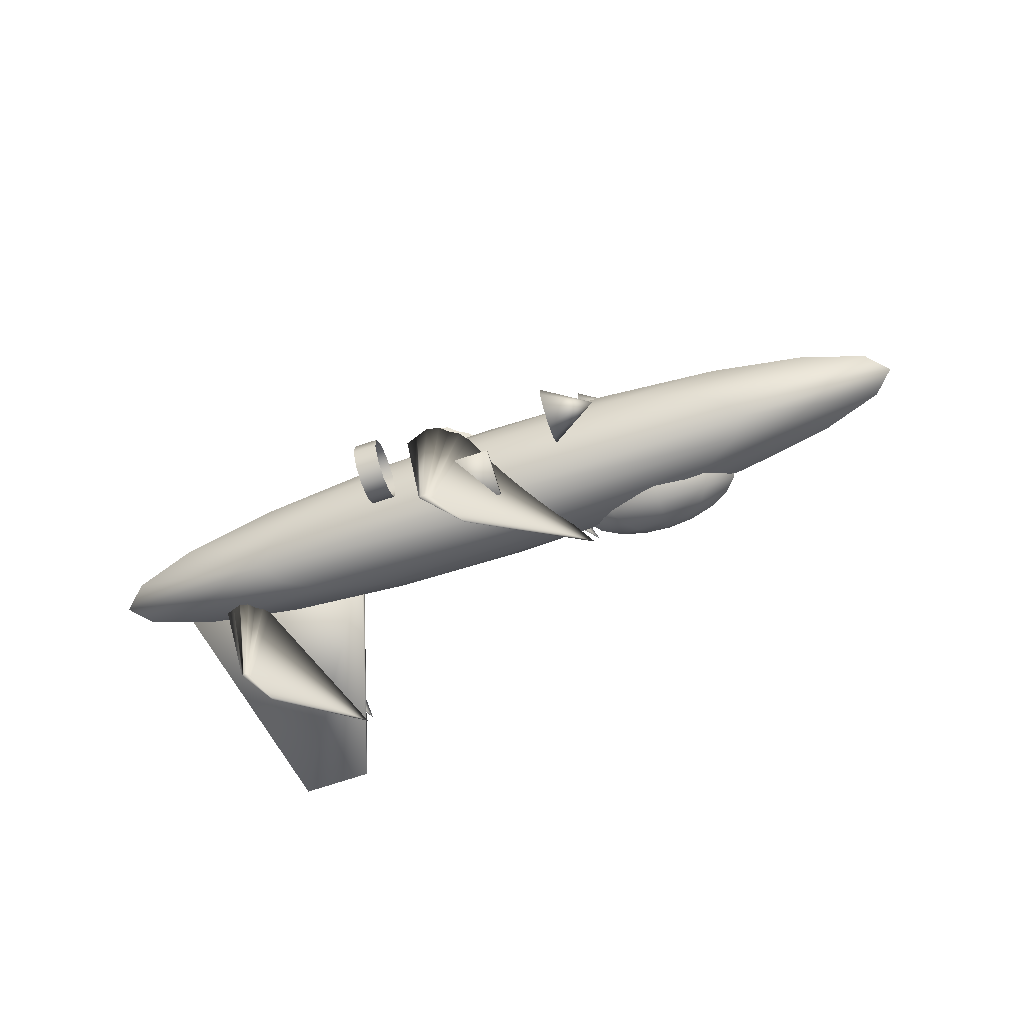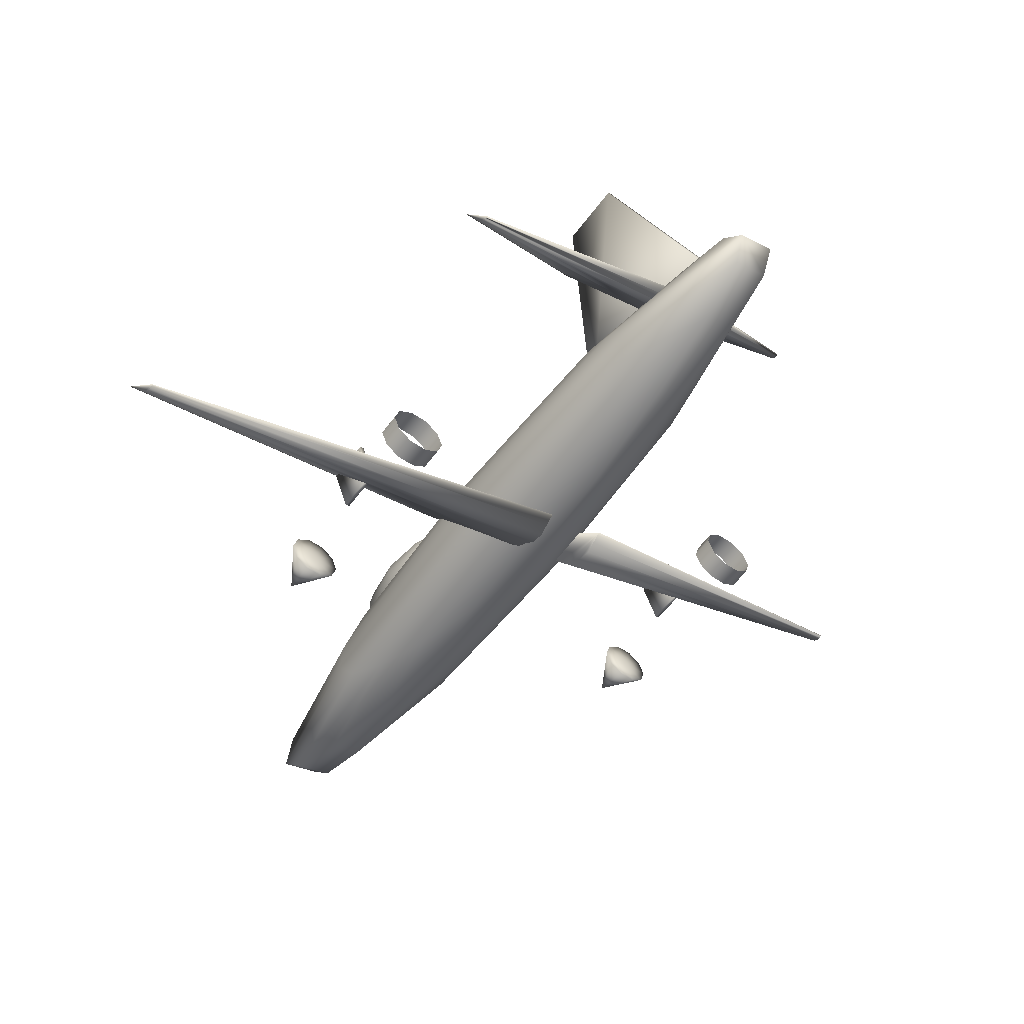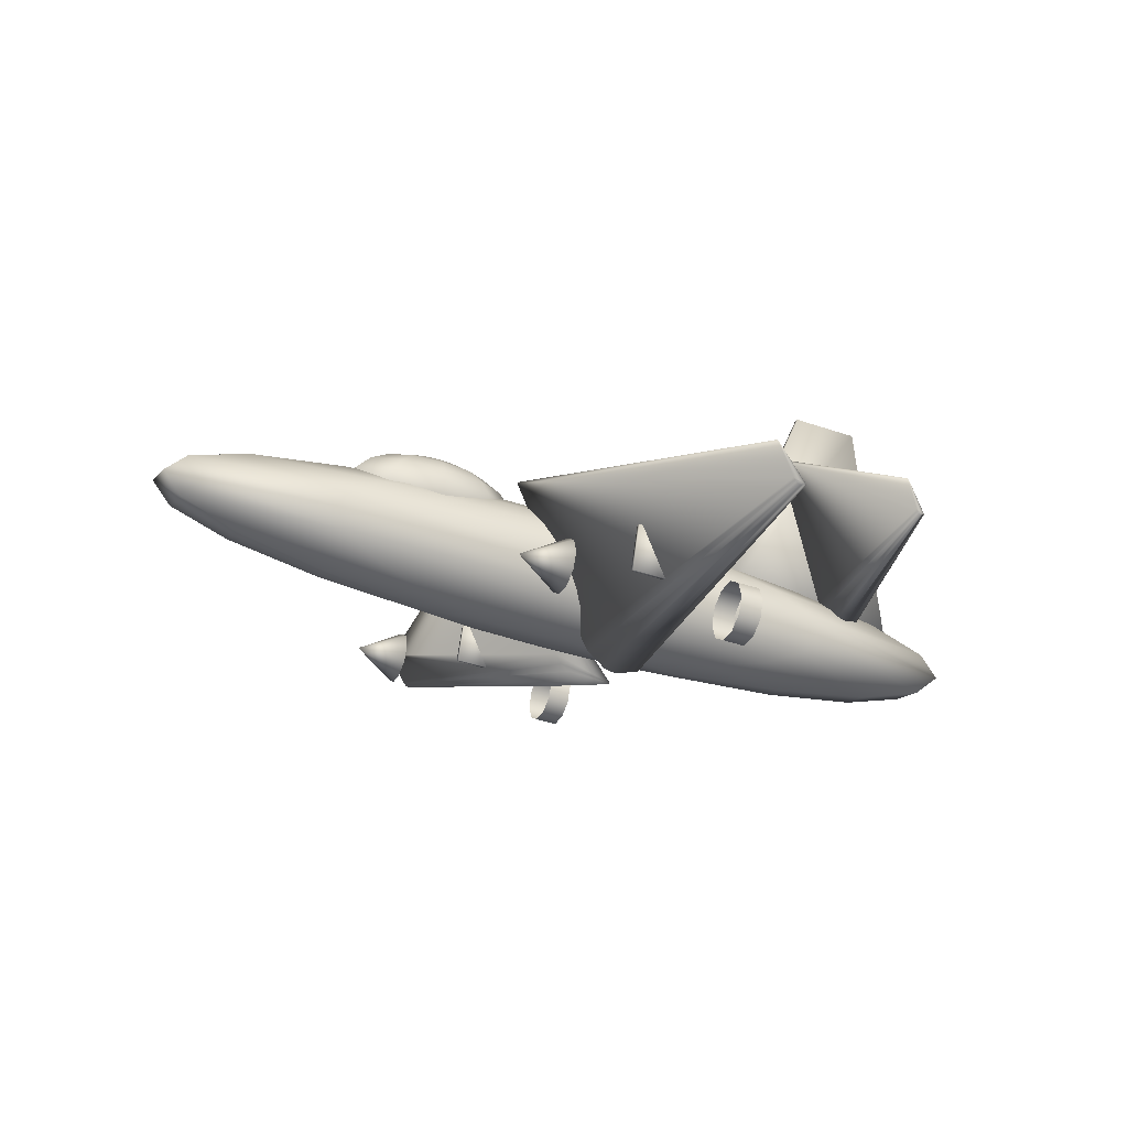
<metadata>
{"format":"obj","ext":"obj","renderer":"f3d","projection":"perspective","resolution":1024,"background":"white","views":[{"elev":-68.5,"azim":18.7,"up":"+Z"},{"elev":-57.8,"azim":-126.2,"up":"+Y"},{"elev":-35.8,"azim":155.0,"up":"+Y"}]}
</metadata>
<code>
v 0.3847 0.148 0.5606
v 0.397 0.1442 0.562
v 0.4093 0.1403 0.5634
v 0.4233 0.1426 0.5626
v 0.4323 0.1496 0.56
v 0.443 0.155 0.5581
v 0.4504 0.1634 0.555
v 0.5489 0.3023 0.5043
v 0.4504 0.369 0.9744
v 0.4528 0.3682 0.9747
v 0.4553 0.3675 0.975
v 0.4581 0.3679 0.9748
v 0.4599 0.3693 0.9743
v 0.462 0.3704 0.9739
v 0.4635 0.3721 0.9733
v 0.4832 0.3999 0.9632
v 0.4504 0.02654 0.03626
v 0.4528 0.02577 0.03655
v 0.4553 0.025 0.03683
v 0.4581 0.02546 0.03666
v 0.4599 0.02685 0.03615
v 0.462 0.02793 0.03576
v 0.4635 0.02963 0.03514
v 0.4832 0.0574 0.025
v 0.3847 0.1241 0.4951
v 0.397 0.1203 0.4966
v 0.4093 0.1164 0.498
v 0.4233 0.1187 0.4971
v 0.4323 0.1257 0.4946
v 0.443 0.1311 0.4926
v 0.4504 0.1395 0.4895
v 0.5489 0.2784 0.4388
v 0.4668 0.2787 0.4758
v 0.4668 0.2828 0.4972
v 0.3824 0.2814 0.4934
v 0.3303 0.2777 0.4832
v 0.3303 0.2732 0.4707
v 0.3824 0.2695 0.4606
v 0.4668 0.2681 0.4568
v 0.5512 0.2695 0.4606
v 0.6033 0.2732 0.4707
v 0.6033 0.2777 0.4832
v 0.5512 0.2814 0.4934
v 0.4668 0.2802 0.5189
v 0.3063 0.2775 0.5115
v 0.2071 0.2705 0.4923
v 0.2071 0.2618 0.4685
v 0.3063 0.2548 0.4493
v 0.4668 0.2521 0.4419
v 0.6273 0.2548 0.4493
v 0.7265 0.2618 0.4685
v 0.7265 0.2705 0.4923
v 0.6273 0.2775 0.5115
v 0.4668 0.271 0.5386
v 0.2459 0.2673 0.5285
v 0.1094 0.2576 0.502
v 0.1094 0.2457 0.4693
v 0.2459 0.236 0.4428
v 0.4668 0.2323 0.4327
v 0.6877 0.236 0.4428
v 0.8242 0.2457 0.4693
v 0.8242 0.2576 0.502
v 0.6877 0.2673 0.5285
v 0.4668 0.2561 0.5546
v 0.2071 0.2518 0.5427
v 0.04662 0.2404 0.5116
v 0.04662 0.2264 0.4731
v 0.2071 0.215 0.442
v 0.4668 0.2107 0.4301
v 0.7265 0.215 0.442
v 0.887 0.2264 0.4731
v 0.887 0.2404 0.5116
v 0.7265 0.2518 0.5427
v 0.4668 0.2371 0.5652
v 0.1937 0.2325 0.5527
v 0.025 0.2206 0.5199
v 0.025 0.2058 0.4795
v 0.1937 0.1939 0.4468
v 0.4668 0.1893 0.4343
v 0.7398 0.1939 0.4468
v 0.9086 0.2058 0.4795
v 0.9086 0.2206 0.5199
v 0.7398 0.2325 0.5527
v 0.4668 0.2157 0.5694
v 0.2071 0.2114 0.5575
v 0.04662 0.2 0.5263
v 0.04662 0.186 0.4879
v 0.2071 0.1746 0.4567
v 0.4668 0.1703 0.4449
v 0.7265 0.1746 0.4567
v 0.887 0.186 0.4879
v 0.887 0.2 0.5263
v 0.7265 0.2114 0.5575
v 0.4668 0.1941 0.5667
v 0.2459 0.1904 0.5566
v 0.1094 0.1807 0.5301
v 0.1094 0.1688 0.4974
v 0.2459 0.1591 0.4709
v 0.4668 0.1554 0.4608
v 0.6877 0.1591 0.4709
v 0.8242 0.1688 0.4974
v 0.8242 0.1807 0.5301
v 0.6877 0.1904 0.5566
v 0.4668 0.1743 0.5575
v 0.3063 0.1716 0.5502
v 0.2071 0.1646 0.5309
v 0.2071 0.1559 0.5072
v 0.3063 0.1489 0.4879
v 0.4668 0.1462 0.4806
v 0.6273 0.1489 0.4879
v 0.7265 0.1559 0.5072
v 0.7265 0.1646 0.5309
v 0.6273 0.1716 0.5502
v 0.4668 0.1583 0.5427
v 0.3824 0.1569 0.5388
v 0.3303 0.1532 0.5287
v 0.3303 0.1487 0.5162
v 0.3824 0.145 0.5061
v 0.4668 0.1436 0.5022
v 0.5512 0.145 0.5061
v 0.6033 0.1487 0.5162
v 0.6033 0.1532 0.5287
v 0.5512 0.1569 0.5388
v 0.4668 0.1477 0.5236
v 0.6294 0.3005 0.4679
v 0.6294 0.3033 0.4821
v 0.6125 0.3023 0.4795
v 0.6021 0.2999 0.4728
v 0.6021 0.2968 0.4645
v 0.6125 0.2944 0.4577
v 0.6294 0.2934 0.4552
v 0.6462 0.2944 0.4577
v 0.6567 0.2968 0.4645
v 0.6567 0.2999 0.4728
v 0.6462 0.3023 0.4795
v 0.6294 0.3015 0.4966
v 0.5973 0.2997 0.4917
v 0.5774 0.295 0.4788
v 0.5774 0.2892 0.463
v 0.5973 0.2846 0.4502
v 0.6294 0.2828 0.4453
v 0.6615 0.2846 0.4502
v 0.6813 0.2892 0.463
v 0.6813 0.295 0.4788
v 0.6615 0.2997 0.4917
v 0.6294 0.2954 0.5097
v 0.5852 0.2929 0.503
v 0.5579 0.2865 0.4853
v 0.5579 0.2785 0.4635
v 0.5852 0.2721 0.4459
v 0.6294 0.2696 0.4391
v 0.6735 0.2721 0.4459
v 0.7009 0.2785 0.4635
v 0.7009 0.2865 0.4853
v 0.6735 0.2929 0.503
v 0.6294 0.2855 0.5204
v 0.5774 0.2826 0.5124
v 0.5453 0.275 0.4917
v 0.5453 0.2656 0.466
v 0.5774 0.2581 0.4453
v 0.6294 0.2552 0.4374
v 0.6813 0.2581 0.4453
v 0.7134 0.2656 0.466
v 0.7134 0.275 0.4917
v 0.6813 0.2826 0.5124
v 0.6294 0.2728 0.5274
v 0.5748 0.2697 0.5191
v 0.541 0.2618 0.4973
v 0.541 0.2519 0.4703
v 0.5748 0.244 0.4485
v 0.6294 0.2409 0.4402
v 0.684 0.244 0.4485
v 0.7177 0.2519 0.4703
v 0.7177 0.2618 0.4973
v 0.684 0.2697 0.5191
v 0.6294 0.2585 0.5302
v 0.5774 0.2556 0.5223
v 0.5453 0.248 0.5015
v 0.5453 0.2387 0.4759
v 0.5774 0.2311 0.4551
v 0.6294 0.2282 0.4472
v 0.6813 0.2311 0.4551
v 0.7134 0.2387 0.4759
v 0.7134 0.248 0.5015
v 0.6813 0.2556 0.5223
v 0.6294 0.2441 0.5285
v 0.5852 0.2416 0.5217
v 0.5579 0.2352 0.5041
v 0.5579 0.2272 0.4822
v 0.5852 0.2208 0.4646
v 0.6294 0.2183 0.4578
v 0.6735 0.2208 0.4646
v 0.7009 0.2272 0.4822
v 0.7009 0.2352 0.5041
v 0.6735 0.2416 0.5217
v 0.6294 0.2309 0.5223
v 0.5973 0.2291 0.5174
v 0.5774 0.2244 0.5046
v 0.5774 0.2186 0.4888
v 0.5973 0.214 0.4759
v 0.6294 0.2122 0.471
v 0.6615 0.214 0.4759
v 0.6813 0.2186 0.4888
v 0.6813 0.2244 0.5046
v 0.6615 0.2291 0.5174
v 0.6294 0.2203 0.5124
v 0.6125 0.2193 0.5098
v 0.6021 0.2169 0.5031
v 0.6021 0.2138 0.4948
v 0.6125 0.2114 0.488
v 0.6294 0.2104 0.4855
v 0.6462 0.2114 0.488
v 0.6567 0.2138 0.4948
v 0.6567 0.2169 0.5031
v 0.6462 0.2193 0.5098
v 0.6294 0.2132 0.4997
v 0.1306 0.2505 0.5028
v 0.1392 0.2467 0.5042
v 0.1478 0.2428 0.5056
v 0.1576 0.2451 0.5048
v 0.1639 0.2521 0.5022
v 0.1714 0.2575 0.5002
v 0.1766 0.266 0.4972
v 0.2456 0.4048 0.4465
v 0.1766 0.3839 0.6766
v 0.1783 0.3831 0.6769
v 0.18 0.3824 0.6772
v 0.182 0.3828 0.677
v 0.1832 0.3842 0.6765
v 0.1847 0.3853 0.6761
v 0.1858 0.387 0.6755
v 0.1996 0.4148 0.6654
v 0.1766 0.2298 0.2544
v 0.1783 0.229 0.2547
v 0.18 0.2283 0.255
v 0.182 0.2287 0.2548
v 0.1832 0.2301 0.2543
v 0.1847 0.2312 0.2539
v 0.1858 0.2329 0.2533
v 0.1996 0.2607 0.2432
v 0.1306 0.2398 0.4733
v 0.1392 0.2359 0.4747
v 0.1478 0.2321 0.4761
v 0.1576 0.2344 0.4753
v 0.1639 0.2413 0.4728
v 0.1714 0.2467 0.4708
v 0.1766 0.2552 0.4677
v 0.2456 0.3941 0.417
v 0.6061 0.2383 0.7378
v 0.5597 0.2227 0.7609
v 0.5597 0.2383 0.7378
v 0.5597 0.2393 0.7657
v 0.5597 0.2555 0.7598
v 0.5597 0.2651 0.7455
v 0.5597 0.2645 0.7283
v 0.5597 0.2538 0.7147
v 0.5597 0.2373 0.71
v 0.5597 0.2211 0.7159
v 0.5597 0.2115 0.7302
v 0.5597 0.2121 0.7474
v 0.3855 0.2099 0.7482
v 0.3855 0.2214 0.7629
v 0.3623 0.2099 0.7482
v 0.3623 0.2214 0.7629
v 0.3855 0.2394 0.768
v 0.3623 0.2394 0.768
v 0.3855 0.2569 0.7616
v 0.3623 0.2569 0.7616
v 0.3855 0.2673 0.7461
v 0.3623 0.2673 0.7461
v 0.3855 0.2667 0.7275
v 0.3622 0.2667 0.7275
v 0.3855 0.2552 0.7128
v 0.3623 0.2551 0.7128
v 0.3855 0.2372 0.7076
v 0.3623 0.2372 0.7076
v 0.3855 0.2197 0.714
v 0.3623 0.2197 0.714
v 0.3855 0.2093 0.7295
v 0.3623 0.2093 0.7295
v 0.4436 0.2506 0.7308
v 0.49 0.2506 0.7308
v 0.49 0.2942 0.7149
v 0.4436 0.2942 0.7149
v 0.4436 0.2522 0.7352
v 0.49 0.2522 0.7352
v 0.49 0.2958 0.7193
v 0.4436 0.2958 0.7193
v 0.6061 0.07903 0.3014
v 0.5597 0.06343 0.3246
v 0.5597 0.05282 0.311
v 0.5597 0.079 0.3015
v 0.5597 0.07999 0.3293
v 0.5597 0.09618 0.3234
v 0.5597 0.1058 0.3091
v 0.5597 0.1052 0.2919
v 0.5597 0.09456 0.2783
v 0.5597 0.078 0.2736
v 0.5597 0.06182 0.2795
v 0.5597 0.0522 0.2938
v 0.3855 0.05066 0.3118
v 0.3855 0.06216 0.3265
v 0.3623 0.06214 0.3265
v 0.3855 0.0801 0.3316
v 0.3623 0.08009 0.3316
v 0.3855 0.09763 0.3252
v 0.3623 0.09762 0.3252
v 0.3855 0.1081 0.3097
v 0.3623 0.108 0.3097
v 0.3855 0.1074 0.2911
v 0.3622 0.1074 0.2911
v 0.3855 0.09588 0.2764
v 0.3623 0.09587 0.2764
v 0.3855 0.07794 0.2713
v 0.3623 0.07792 0.2713
v 0.3855 0.06041 0.2777
v 0.3623 0.06039 0.2777
v 0.3855 0.04999 0.2932
v 0.3623 0.04997 0.2932
v 0.3623 0.05064 0.3118
v 0.4436 0.09131 0.2945
v 0.49 0.09131 0.2945
v 0.49 0.1349 0.2786
v 0.4436 0.1349 0.2786
v 0.4436 0.0929 0.2989
v 0.49 0.0929 0.2989
v 0.49 0.1365 0.2829
v 0.4436 0.1365 0.2829
v 0.2926 0.2326 0.4852
v 0.08356 0.2326 0.4852
v 0.08356 0.2374 0.4983
v 0.2926 0.2374 0.4983
v 0.2229 0.4524 0.4099
v 0.1532 0.4524 0.4099
v 0.1532 0.454 0.4143
v 0.2229 0.454 0.4143
f 3 2 1
f 4 3 1
f 5 4 1
f 6 5 1
f 7 6 1
f 8 7 1
f 1 10 9
f 1 2 10
f 2 11 10
f 2 3 11
f 3 12 11
f 3 4 12
f 4 13 12
f 4 5 13
f 5 14 13
f 5 6 14
f 6 15 14
f 6 7 15
f 7 16 15
f 7 8 16
f 8 9 16
f 8 1 9
f 9 10 11
f 9 11 12
f 9 12 13
f 9 13 14
f 9 14 15
f 9 15 16
f 19 18 17
f 20 19 17
f 21 20 17
f 22 21 17
f 23 22 17
f 24 23 17
f 17 26 25
f 17 18 26
f 18 27 26
f 18 19 27
f 19 28 27
f 19 20 28
f 20 29 28
f 20 21 29
f 21 30 29
f 21 22 30
f 22 31 30
f 22 23 31
f 23 32 31
f 23 24 32
f 24 25 32
f 24 17 25
f 25 26 27
f 25 27 28
f 25 28 29
f 25 29 30
f 25 30 31
f 25 31 32
f 34 35 33
f 35 36 33
f 36 37 33
f 37 38 33
f 38 39 33
f 39 40 33
f 40 41 33
f 41 42 33
f 42 43 33
f 43 34 33
f 34 44 35
f 44 45 35
f 35 45 36
f 45 46 36
f 36 46 37
f 46 47 37
f 37 47 38
f 47 48 38
f 38 48 39
f 48 49 39
f 39 49 40
f 49 50 40
f 40 50 41
f 50 51 41
f 41 51 42
f 51 52 42
f 42 52 43
f 52 53 43
f 43 53 34
f 53 44 34
f 44 54 45
f 54 55 45
f 45 55 46
f 55 56 46
f 46 56 47
f 56 57 47
f 47 57 48
f 57 58 48
f 48 58 49
f 58 59 49
f 49 59 50
f 59 60 50
f 50 60 51
f 60 61 51
f 51 61 52
f 61 62 52
f 52 62 53
f 62 63 53
f 53 63 44
f 63 54 44
f 54 64 55
f 64 65 55
f 55 65 56
f 65 66 56
f 56 66 57
f 66 67 57
f 57 67 58
f 67 68 58
f 58 68 59
f 68 69 59
f 59 69 60
f 69 70 60
f 60 70 61
f 70 71 61
f 61 71 62
f 71 72 62
f 62 72 63
f 72 73 63
f 63 73 54
f 73 64 54
f 64 74 65
f 74 75 65
f 65 75 66
f 75 76 66
f 66 76 67
f 76 77 67
f 67 77 68
f 77 78 68
f 68 78 69
f 78 79 69
f 69 79 70
f 79 80 70
f 70 80 71
f 80 81 71
f 71 81 72
f 81 82 72
f 72 82 73
f 82 83 73
f 73 83 64
f 83 74 64
f 74 84 75
f 84 85 75
f 75 85 76
f 85 86 76
f 76 86 77
f 86 87 77
f 77 87 78
f 87 88 78
f 78 88 79
f 88 89 79
f 79 89 80
f 89 90 80
f 80 90 81
f 90 91 81
f 81 91 82
f 91 92 82
f 82 92 83
f 92 93 83
f 83 93 74
f 93 84 74
f 84 94 85
f 94 95 85
f 85 95 86
f 95 96 86
f 86 96 87
f 96 97 87
f 87 97 88
f 97 98 88
f 88 98 89
f 98 99 89
f 89 99 90
f 99 100 90
f 90 100 91
f 100 101 91
f 91 101 92
f 101 102 92
f 92 102 93
f 102 103 93
f 93 103 84
f 103 94 84
f 94 104 95
f 104 105 95
f 95 105 96
f 105 106 96
f 96 106 97
f 106 107 97
f 97 107 98
f 107 108 98
f 98 108 99
f 108 109 99
f 99 109 100
f 109 110 100
f 100 110 101
f 110 111 101
f 101 111 102
f 111 112 102
f 102 112 103
f 112 113 103
f 103 113 94
f 113 104 94
f 104 114 105
f 114 115 105
f 105 115 106
f 115 116 106
f 106 116 107
f 116 117 107
f 107 117 108
f 117 118 108
f 108 118 109
f 118 119 109
f 109 119 110
f 119 120 110
f 110 120 111
f 120 121 111
f 111 121 112
f 121 122 112
f 112 122 113
f 122 123 113
f 113 123 104
f 123 114 104
f 114 124 115
f 115 124 116
f 116 124 117
f 117 124 118
f 118 124 119
f 119 124 120
f 120 124 121
f 121 124 122
f 122 124 123
f 123 124 114
f 126 127 125
f 127 128 125
f 128 129 125
f 129 130 125
f 130 131 125
f 131 132 125
f 132 133 125
f 133 134 125
f 134 135 125
f 135 126 125
f 126 136 127
f 136 137 127
f 127 137 128
f 137 138 128
f 128 138 129
f 138 139 129
f 129 139 130
f 139 140 130
f 130 140 131
f 140 141 131
f 131 141 132
f 141 142 132
f 132 142 133
f 142 143 133
f 133 143 134
f 143 144 134
f 134 144 135
f 144 145 135
f 135 145 126
f 145 136 126
f 136 146 137
f 146 147 137
f 137 147 138
f 147 148 138
f 138 148 139
f 148 149 139
f 139 149 140
f 149 150 140
f 140 150 141
f 150 151 141
f 141 151 142
f 151 152 142
f 142 152 143
f 152 153 143
f 143 153 144
f 153 154 144
f 144 154 145
f 154 155 145
f 145 155 136
f 155 146 136
f 146 156 147
f 156 157 147
f 147 157 148
f 157 158 148
f 148 158 149
f 158 159 149
f 149 159 150
f 159 160 150
f 150 160 151
f 160 161 151
f 151 161 152
f 161 162 152
f 152 162 153
f 162 163 153
f 153 163 154
f 163 164 154
f 154 164 155
f 164 165 155
f 155 165 146
f 165 156 146
f 156 166 157
f 166 167 157
f 157 167 158
f 167 168 158
f 158 168 159
f 168 169 159
f 159 169 160
f 169 170 160
f 160 170 161
f 170 171 161
f 161 171 162
f 171 172 162
f 162 172 163
f 172 173 163
f 163 173 164
f 173 174 164
f 164 174 165
f 174 175 165
f 165 175 156
f 175 166 156
f 166 176 167
f 176 177 167
f 167 177 168
f 177 178 168
f 168 178 169
f 178 179 169
f 169 179 170
f 179 180 170
f 170 180 171
f 180 181 171
f 171 181 172
f 181 182 172
f 172 182 173
f 182 183 173
f 173 183 174
f 183 184 174
f 174 184 175
f 184 185 175
f 175 185 166
f 185 176 166
f 176 186 177
f 186 187 177
f 177 187 178
f 187 188 178
f 178 188 179
f 188 189 179
f 179 189 180
f 189 190 180
f 180 190 181
f 190 191 181
f 181 191 182
f 191 192 182
f 182 192 183
f 192 193 183
f 183 193 184
f 193 194 184
f 184 194 185
f 194 195 185
f 185 195 176
f 195 186 176
f 186 196 187
f 196 197 187
f 187 197 188
f 197 198 188
f 188 198 189
f 198 199 189
f 189 199 190
f 199 200 190
f 190 200 191
f 200 201 191
f 191 201 192
f 201 202 192
f 192 202 193
f 202 203 193
f 193 203 194
f 203 204 194
f 194 204 195
f 204 205 195
f 195 205 186
f 205 196 186
f 196 206 197
f 206 207 197
f 197 207 198
f 207 208 198
f 198 208 199
f 208 209 199
f 199 209 200
f 209 210 200
f 200 210 201
f 210 211 201
f 201 211 202
f 211 212 202
f 202 212 203
f 212 213 203
f 203 213 204
f 213 214 204
f 204 214 205
f 214 215 205
f 205 215 196
f 215 206 196
f 206 216 207
f 207 216 208
f 208 216 209
f 209 216 210
f 210 216 211
f 211 216 212
f 212 216 213
f 213 216 214
f 214 216 215
f 215 216 206
f 219 218 217
f 220 219 217
f 221 220 217
f 222 221 217
f 223 222 217
f 224 223 217
f 217 226 225
f 217 218 226
f 218 227 226
f 218 219 227
f 219 228 227
f 219 220 228
f 220 229 228
f 220 221 229
f 221 230 229
f 221 222 230
f 222 231 230
f 222 223 231
f 223 232 231
f 223 224 232
f 224 225 232
f 224 217 225
f 225 226 227
f 225 227 228
f 225 228 229
f 225 229 230
f 225 230 231
f 225 231 232
f 235 234 233
f 236 235 233
f 237 236 233
f 238 237 233
f 239 238 233
f 240 239 233
f 233 242 241
f 233 234 242
f 234 243 242
f 234 235 243
f 235 244 243
f 235 236 244
f 236 245 244
f 236 237 245
f 237 246 245
f 237 238 246
f 238 247 246
f 238 239 247
f 239 248 247
f 239 240 248
f 240 241 248
f 240 233 241
f 241 242 243
f 241 243 244
f 241 244 245
f 241 245 246
f 241 246 247
f 241 247 248
f 249 250 260
f 251 260 250
f 249 252 250
f 251 250 252
f 249 253 252
f 251 252 253
f 249 254 253
f 251 253 254
f 249 255 254
f 251 254 255
f 249 256 255
f 251 255 256
f 249 257 256
f 251 256 257
f 249 258 257
f 251 257 258
f 249 259 258
f 251 258 259
f 249 260 259
f 251 259 260
f 261 262 263
f 262 264 263
f 262 265 264
f 265 266 264
f 265 267 266
f 267 268 266
f 267 269 268
f 269 270 268
f 269 271 270
f 271 272 270
f 271 273 272
f 273 274 272
f 273 275 274
f 275 276 274
f 275 277 276
f 277 278 276
f 277 279 278
f 279 280 278
f 279 261 280
f 261 263 280
f 281 284 282
f 282 284 283
f 281 286 285
f 281 282 286
f 281 285 284
f 284 285 288
f 284 288 287
f 284 287 283
f 282 287 286
f 282 283 287
f 286 288 285
f 286 287 288
f 289 290 291
f 292 291 290
f 289 293 290
f 292 290 293
f 289 294 293
f 292 293 294
f 289 295 294
f 292 294 295
f 289 296 295
f 292 295 296
f 289 297 296
f 292 296 297
f 289 298 297
f 292 297 298
f 289 299 298
f 292 298 299
f 289 300 299
f 292 299 300
f 289 291 300
f 292 300 291
f 301 302 320
f 302 303 320
f 302 304 303
f 304 305 303
f 304 306 305
f 306 307 305
f 306 308 307
f 308 309 307
f 308 310 309
f 310 311 309
f 310 312 311
f 312 313 311
f 312 314 313
f 314 315 313
f 314 316 315
f 316 317 315
f 316 318 317
f 318 319 317
f 318 301 319
f 301 320 319
f 321 324 322
f 322 324 323
f 321 326 325
f 321 322 326
f 321 325 324
f 324 325 328
f 324 328 327
f 324 327 323
f 322 327 326
f 322 323 327
f 326 328 325
f 326 327 328
f 331 330 329
f 332 331 329
f 329 334 333
f 329 330 334
f 330 335 334
f 330 331 335
f 331 336 335
f 331 332 336
f 332 333 336
f 332 329 333
f 333 334 335
f 333 335 336

</code>
